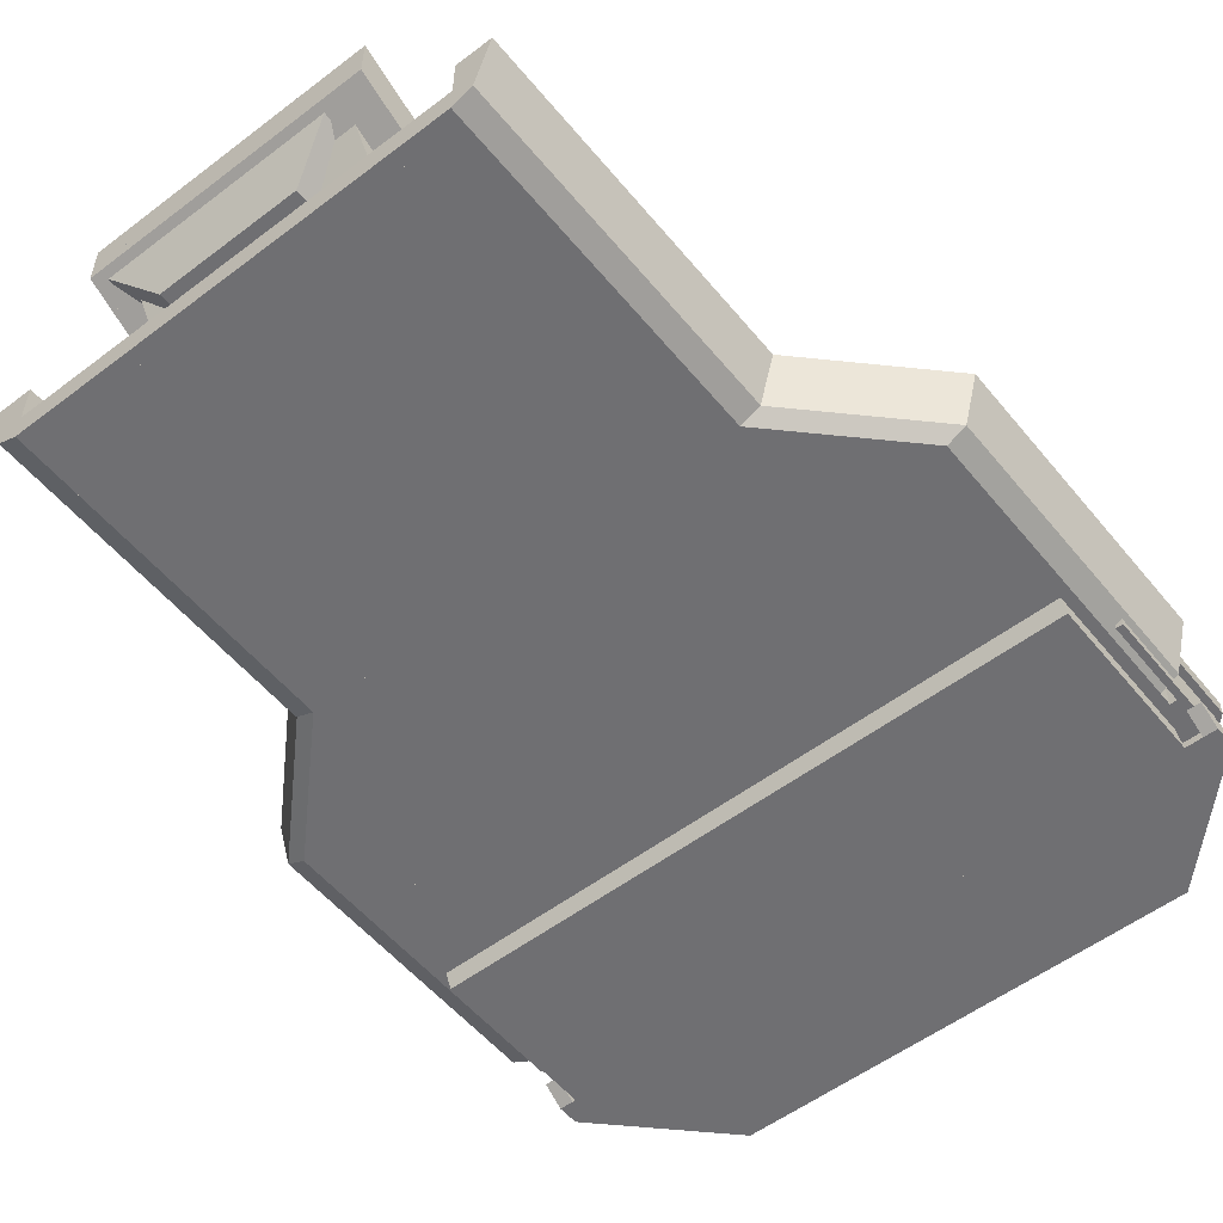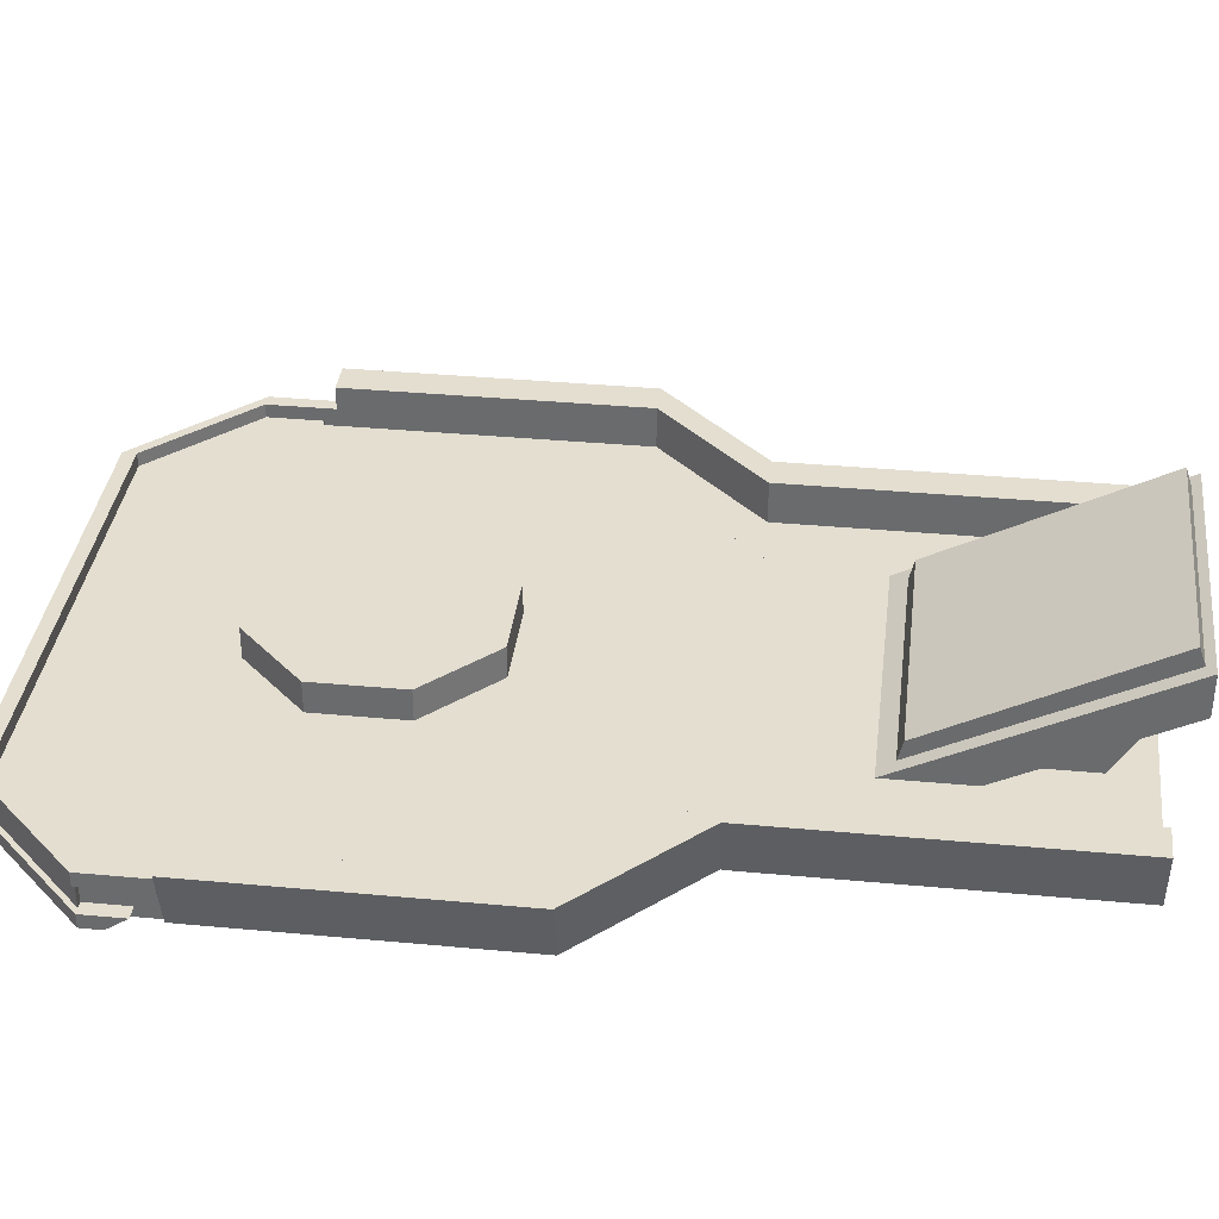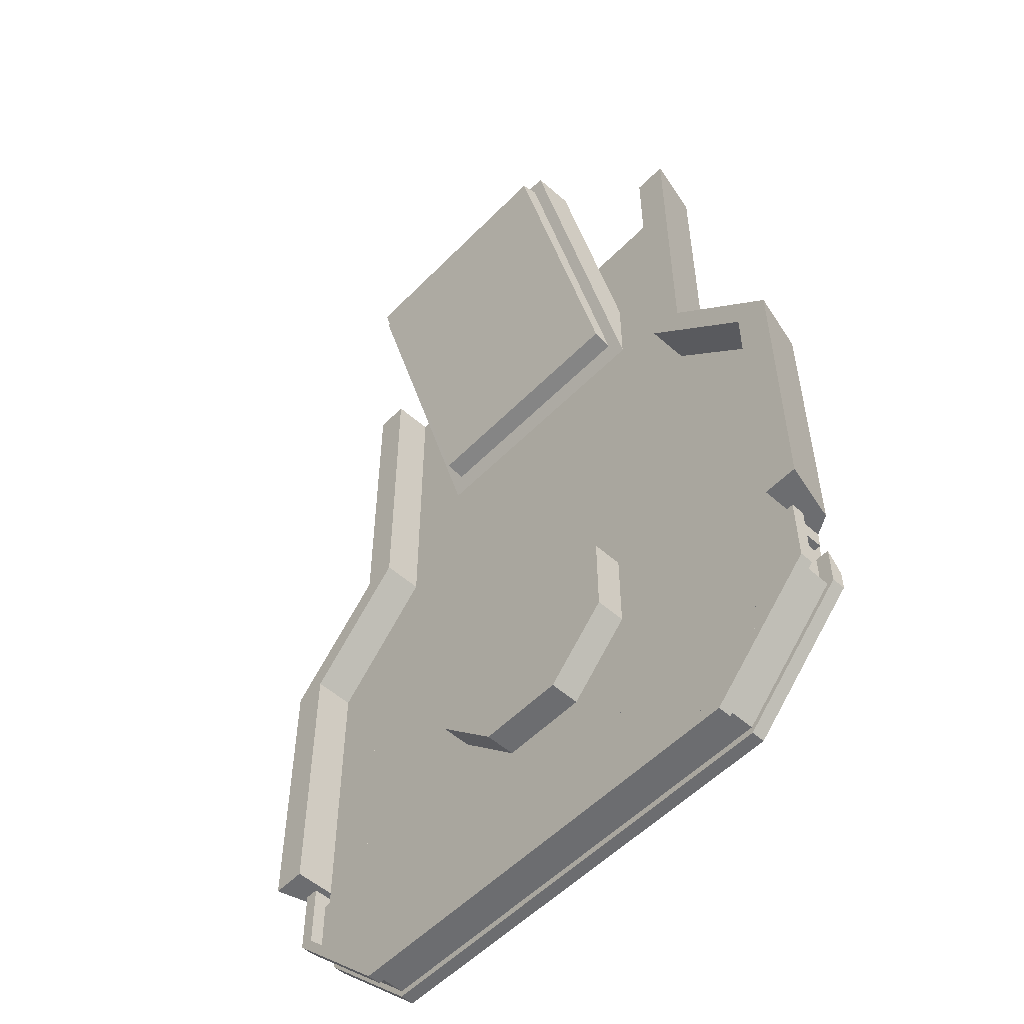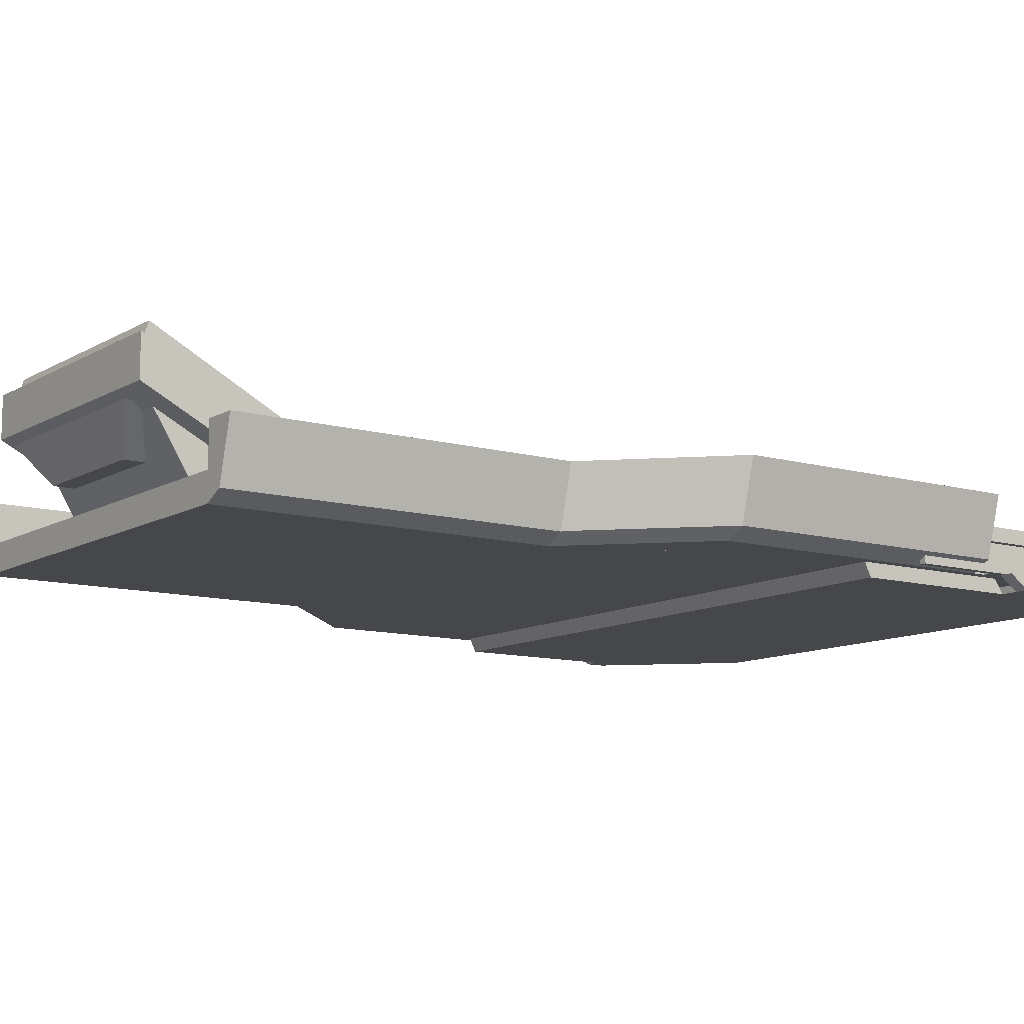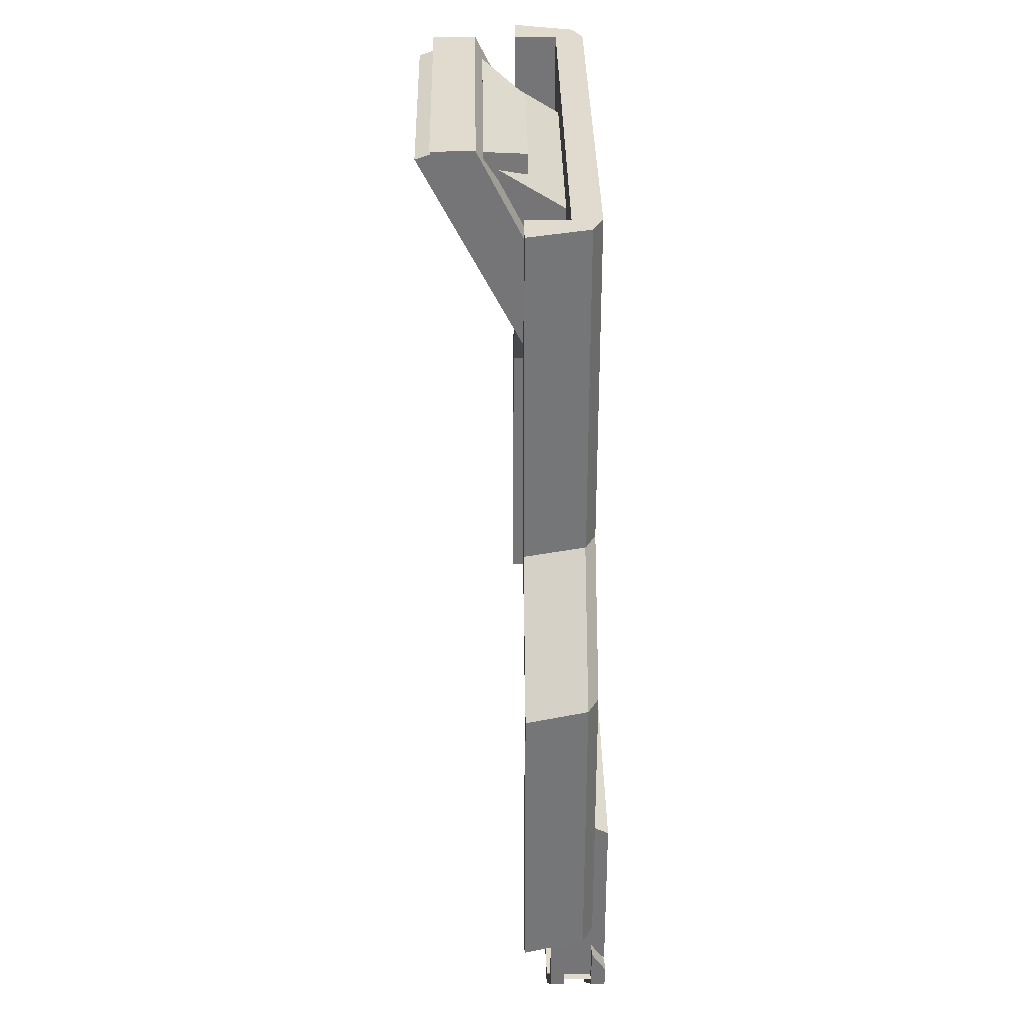
<metadata>
{"format":"obj","ext":"obj","renderer":"f3d","projection":"perspective","resolution":1024,"background":"white","views":[{"elev":-54.7,"azim":38.7,"up":"+Y"},{"elev":35.8,"azim":-83.0,"up":"+Y"},{"elev":-54.0,"azim":-133.0,"up":"+Z"},{"elev":-10.8,"azim":54.7,"up":"+Y"},{"elev":33.5,"azim":-90.9,"up":"+Z"}]}
</metadata>
<code>
v -80 -72 288
v -80 -72 336
v -80 -32 416
v -80 -8 416
v 48 -8 416
v 48 -32 416
v 48 -72 336
v 48 -72 288
v 48 -72 288
v 48 -72 336
v 48 -32 416
v 48 -8 416
v 64 -8 416
v 64 -32 416
v 64 -72 336
v 64 -72 288
v -96 -32 416
v -96 -24 432
v -96 0 432
v -96 -8 416
v 64 0 432
v 64 -24 432
v 64 -32 416
v 64 -8 416
v -96 -72 288
v -96 -72 336
v -96 -32 416
v -96 -8 416
v -80 -8 416
v -80 -32 416
v -80 -72 336
v -80 -72 288
v -112 -88 224
v -112 -88 408
v -112 -72 408
v -112 -72 224
v 72 -72 408
v 72 -88 408
v 72 -88 224
v 72 -72 224
v -176 -88 160
v -112 -88 224
v -112 -72 224
v -176 -72 160
v 72 -72 224
v 72 -88 224
v 136 -88 160
v 136 -72 160
v -176 -88 -8
v -176 -88 160
v -176 -72 160
v -176 -72 -8
v 136 -72 160
v 136 -88 160
v 136 -88 -8
v 136 -72 -8
v -155.4 -82.29 224
v -155.4 -82.29 416
v -164 -48 416
v -164 -48 224
v -144 -88 416
v -144 -88 224
v -144 -48 416
v -144 -48 224
v -144 -88 408
v -144 -88 416
v -144 -72 416
v -144 -72 408
v 104 -72 416
v 104 -88 416
v 104 -88 408
v 104 -72 408
v -219 -82 160
v -155 -82 224
v -164 -48 224
v -228 -48 160
v -144 -88 224
v -208 -88 160
v -144 -48 224
v -208 -48 160
v -219 -82 -10
v -219 -82 160
v -228 -48 160
v -228 -48 -10
v -208 -88 160
v -208 -88 -10
v -208 -48 160
v -208 -48 -10
v 168 -88 160
v 168 -48 160
v 168 -48 -12
v 168 -88 -12
v 188 -48 160
v 179 -82 160
v 188 -48 -12
v 179 -82 -12
v 104 -88 224
v 104 -48 224
v 168 -48 160
v 168 -88 160
v 124 -48 224
v 115 -82 224
v 188 -48 160
v 179 -82 160
v 104 -88 416
v 104 -48 416
v 104 -48 224
v 104 -88 224
v 124 -48 416
v 115.4 -82.29 416
v 124 -48 224
v 115.4 -82.29 224
v -202 -96 -40
v -202 -96 58
v -202 -88 62
v -202 -88 -34.29
v 162 -88 62
v 162 -96 58
v 162 -96 -40
v 162 -88 -34.29
v -212 -96 -52
v -212 -96 -40
v -212 -88 -28
v -212 -88 -52
v -204 -88 -28
v -204 -96 -40
v -204 -96 -52
v -204 -88 -52
v -212 -72 -52
v -212 -72 -8
v -212 -64 -8
v -212 -64 -52
v -204 -64 -8
v -204 -72 -8
v -204 -72 -52
v -204 -64 -52
v -148 -72 -116
v -212 -72 -52
v -212 -64 -52
v -148 -64 -116
v -204 -64 -52
v -204 -72 -52
v -148 -72 -108
v -148 -64 -108
v -148 -72 -116
v -148 -72 -108
v -148 -64 -108
v -148 -64 -116
v -16 -64 -108
v -16 -72 -108
v -16 -72 -116
v -16 -64 -116
v -148 -88 -112
v -208 -88 -52
v -208 -72 -52
v -148 -72 -112
v -204 -72 -52
v -204 -88 -52
v -148 -88 -108
v -148 -72 -108
v -148 -88 -112
v -148 -88 -108
v -148 -72 -108
v -148 -72 -112
v -16 -72 -108
v -16 -88 -108
v -16 -88 -112
v -16 -72 -112
v -148 -96 -116
v -148 -96 -108
v -148 -88 -108
v -148 -88 -116
v -16 -88 -108
v -16 -96 -108
v -16 -96 -116
v -16 -88 -116
v -148 -96 -116
v -212 -96 -52
v -212 -88 -52
v -148 -88 -116
v -204 -88 -52
v -204 -96 -52
v -148 -96 -108
v -148 -88 -108
v 116 -96 -116
v 116 -96 -108
v 116 -88 -108
v 116 -88 -116
v 172 -96 -52
v 172 -88 -52
v 180 -88 -52
v 180 -96 -52
v -16 -96 -116
v -16 -96 -108
v -16 -88 -108
v -16 -88 -116
v 116 -88 -108
v 116 -96 -108
v 116 -96 -116
v 116 -88 -116
v -16 -88 -112
v -16 -88 -108
v -16 -72 -108
v -16 -72 -112
v 116 -72 -108
v 116 -88 -108
v 116 -88 -112
v 116 -72 -112
v 116 -88 -112
v 116 -88 -108
v 116 -72 -108
v 116 -72 -112
v 172 -88 -52
v 172 -72 -52
v 176 -72 -52
v 176 -88 -52
v -16 -72 -116
v -16 -72 -108
v -16 -64 -108
v -16 -64 -116
v 116 -64 -108
v 116 -72 -108
v 116 -72 -116
v 116 -64 -116
v 116 -72 -116
v 116 -72 -108
v 116 -64 -108
v 116 -64 -116
v 172 -72 -52
v 172 -64 -52
v 180 -64 -52
v 180 -72 -52
v 172 -72 -52
v 172 -72 -8
v 172 -64 -8
v 172 -64 -52
v 180 -64 -8
v 180 -72 -8
v 180 -72 -52
v 180 -64 -52
v 172 -96 -52
v 172 -96 -40
v 172 -88 -28
v 172 -88 -52
v 180 -88 -28
v 180 -96 -40
v 180 -96 -52
v 180 -88 -52
v 172 -88 -52
v 172 -88 32
v 172 -72 32
v 172 -72 -52
v 176 -72 32
v 176 -88 32
v 176 -88 -52
v 176 -72 -52
v -176 -88 -52
v -176 -88 -8
v -176 -72 -8
v -176 -72 -52
v 136 -72 -8
v 136 -88 -8
v 136 -88 -52
v 136 -72 -52
v -142 -88 -86
v -176 -88 -52
v -176 -72 -52
v -142 -72 -86
v 136 -72 -52
v 136 -88 -52
v 102 -88 -86
v 102 -72 -86
v -204 -96 -52
v -204 -96 -40
v -204 -92 -40
v -204 -92 -52
v 172 -92 -40
v 172 -96 -40
v 172 -96 -52
v 172 -92 -52
v -148 -96 -108
v -204 -96 -52
v -204 -92 -52
v -148 -92 -108
v 172 -92 -52
v 172 -96 -52
v 116 -96 -108
v 116 -92 -108
v -64 -52 404
v -64 -52 416
v -88 -28 428
v -88 -28 404
v 40 -28 428
v 16 -52 416
v 16 -52 404
v 40 -28 404
v -80 -84 296
v -80 -84 384
v -80 -20 424
v 48 -20 424
v 48 -84 384
v 48 -84 296
v -80 -64 22
v -80 -72 22
v -80 -72 74
v -80 -64 74
v -42 -72 112
v -42 -64 112
v -42 -72 -16
v -42 -64 -16
v 10 -64 112
v 10 -72 112
v 48 -72 74
v 10 -72 -16
v 48 -72 22
v 48 -64 22
v 10 -64 -16
v 48 -64 74
v -148 -88 -108
v -142 -88 -86
v -142 -72 -86
v -148 -72 -108
v 102 -72 -86
v 102 -88 -86
v 116 -88 -108
v 116 -72 -108
v -148 -88 -108
v -204 -88 -52
v -204 -72 -52
v -148 -72 -108
v -176 -72 -52
v -176 -88 -52
v -142 -88 -86
v -142 -72 -86
v 116 -88 -108
v 102 -88 -86
v 102 -72 -86
v 116 -72 -108
v 136 -88 -52
v 136 -72 -52
v 172 -72 -52
v 172 -88 -52
v -144 -88 224
v -144 -88 408
v -144 -72 408
v -144 -72 224
v -112 -72 408
v -112 -88 408
v -112 -88 224
v -112 -72 224
v -208 -88 160
v -144 -88 224
v -144 -72 224
v -208 -72 160
v -112 -72 224
v -112 -88 224
v -176 -88 160
v -176 -72 160
v -204 -88 -52
v -204 -88 -20
v -204 -72 -20
v -204 -72 -52
v -176 -72 -20
v -176 -88 -20
v -176 -88 -52
v -176 -72 -52
v 136 -88 -52
v 136 -88 -20
v 136 -72 -20
v 136 -72 -52
v 172 -72 -20
v 172 -88 -20
v 172 -88 -52
v 172 -72 -52
v 136 -88 -20
v 136 -88 160
v 136 -72 160
v 136 -72 -20
v 168 -72 160
v 168 -88 160
v 168 -88 -20
v 168 -72 -20
v 136 -88 160
v 72 -88 224
v 72 -72 224
v 136 -72 160
v 104 -72 224
v 104 -88 224
v 168 -88 160
v 168 -72 160
v 72 -88 224
v 72 -88 408
v 72 -72 408
v 72 -72 224
v 104 -72 408
v 104 -88 408
v 104 -88 224
v 104 -72 224
v -208 -88 -20
v -208 -88 160
v -208 -72 160
v -208 -72 -20
v -176 -72 160
v -176 -88 160
v -176 -88 -20
v -176 -72 -20
v -80 -54 22
v -80 -64 22
v -80 -64 74
v -80 -54 74
v -42 -64 112
v -42 -54 112
v -42 -64 -16
v -42 -54 -16
v 10 -54 112
v 10 -64 112
v 48 -64 74
v 10 -64 -16
v 48 -64 22
v 48 -54 22
v 10 -54 -16
v 48 -54 74
v -88 -72 296
v -88 -16 432
v -88 8 424
v -88 -56 300
v 56 8 424
v 56 -16 432
v 56 -72 296
v 56 -56 300
o entity0_brush0
f 1 2 3 4
f 5 4 3 6
f 6 3 2 7
f 7 2 1 8
f 8 1 4 5
f 5 6 7 8
o entity0_brush1
f 9 10 11 12
f 13 12 11 14
f 14 11 10 15
f 15 10 9 16
f 16 9 12 13
f 13 14 15 16
o entity0_brush2
f 17 18 19 20
f 21 19 18 22
f 22 18 17 23
f 24 20 19 21
f 23 17 20 24
f 24 21 22 23
o entity0_brush3
f 25 26 27 28
f 29 28 27 30
f 30 27 26 31
f 31 26 25 32
f 32 25 28 29
f 29 30 31 32
o entity0_brush4
f 33 34 35 36
f 37 35 34 38
f 38 34 33 39
f 40 36 35 37
f 39 33 36 40
f 40 37 38 39
o entity0_brush5
f 41 42 43 44
f 45 43 42 46
f 46 42 41 47
f 48 44 43 45
f 47 41 44 48
f 47 48 45 46
o entity0_brush6
f 49 50 51 52
f 53 51 50 54
f 54 50 49 55
f 56 52 51 53
f 55 49 52 56
f 56 53 54 55
o entity0_brush7
f 57 58 59 60
f 61 58 57 62
f 63 59 58 61
f 64 60 59 63
f 62 57 60 64
f 64 63 61 62
o entity0_brush8
f 65 66 67 68
f 69 67 66 70
f 70 66 65 71
f 72 68 67 69
f 71 65 68 72
f 72 69 70 71
o entity0_brush9
f 73 74 75 76
f 77 74 73 78
f 79 75 74 77
f 80 76 75 79
f 78 73 76 80
f 80 79 77 78
o entity0_brush10
f 81 82 83 84
f 85 82 81 86
f 87 83 82 85
f 88 84 83 87
f 86 81 84 88
f 88 87 85 86
o entity0_brush11
f 89 90 91 92
f 93 90 89 94
f 95 91 90 93
f 96 92 91 95
f 94 89 92 96
f 93 94 96 95
o entity0_brush12
f 97 98 99 100
f 101 98 97 102
f 103 99 98 101
f 104 100 99 103
f 102 97 100 104
f 101 102 104 103
o entity0_brush13
f 105 106 107 108
f 109 106 105 110
f 111 107 106 109
f 112 108 107 111
f 110 105 108 112
f 109 110 112 111
o entity0_brush14
f 113 114 115 116
f 117 115 114 118
f 118 114 113 119
f 120 116 115 117
f 119 113 116 120
f 120 117 118 119
o entity0_brush15
f 121 122 123 124
f 125 123 122 126
f 126 122 121 127
f 128 124 123 125
f 127 121 124 128
f 128 125 126 127
o entity0_brush16
f 129 130 131 132
f 133 131 130 134
f 134 130 129 135
f 136 132 131 133
f 135 129 132 136
f 136 133 134 135
o entity0_brush17
f 137 138 139 140
f 141 139 138 142
f 143 142 138 137
f 140 139 141 144
f 144 141 142 143
f 137 140 144 143
o entity0_brush18
f 145 146 147 148
f 149 147 146 150
f 150 146 145 151
f 152 148 147 149
f 151 145 148 152
f 152 149 150 151
o entity0_brush19
f 153 154 155 156
f 157 155 154 158
f 159 158 154 153
f 156 155 157 160
f 160 157 158 159
f 153 156 160 159
o entity0_brush20
f 161 162 163 164
f 165 163 162 166
f 166 162 161 167
f 168 164 163 165
f 167 161 164 168
f 168 165 166 167
o entity0_brush21
f 169 170 171 172
f 173 171 170 174
f 174 170 169 175
f 176 172 171 173
f 175 169 172 176
f 176 173 174 175
o entity0_brush22
f 177 178 179 180
f 181 179 178 182
f 183 182 178 177
f 180 179 181 184
f 184 181 182 183
f 177 180 184 183
o entity0_brush23
f 185 186 187 188
f 187 186 189 190
f 191 190 189 192
f 192 189 186 185
f 188 187 190 191
f 192 185 188 191
o entity0_brush24
f 193 194 195 196
f 197 195 194 198
f 198 194 193 199
f 200 196 195 197
f 199 193 196 200
f 200 197 198 199
o entity0_brush25
f 201 202 203 204
f 205 203 202 206
f 206 202 201 207
f 208 204 203 205
f 207 201 204 208
f 208 205 206 207
o entity0_brush26
f 209 210 211 212
f 211 210 213 214
f 215 214 213 216
f 216 213 210 209
f 212 211 214 215
f 216 209 212 215
o entity0_brush27
f 217 218 219 220
f 221 219 218 222
f 222 218 217 223
f 224 220 219 221
f 223 217 220 224
f 224 221 222 223
o entity0_brush28
f 225 226 227 228
f 227 226 229 230
f 231 230 229 232
f 232 229 226 225
f 228 227 230 231
f 232 225 228 231
o entity0_brush29
f 233 234 235 236
f 237 235 234 238
f 238 234 233 239
f 240 236 235 237
f 239 233 236 240
f 240 237 238 239
o entity0_brush30
f 241 242 243 244
f 245 243 242 246
f 246 242 241 247
f 248 244 243 245
f 247 241 244 248
f 248 245 246 247
o entity0_brush31
f 249 250 251 252
f 253 251 250 254
f 254 250 249 255
f 256 252 251 253
f 255 249 252 256
f 256 253 254 255
o entity0_brush32
f 257 258 259 260
f 261 259 258 262
f 262 258 257 263
f 264 260 259 261
f 263 257 260 264
f 264 261 262 263
o entity0_brush33
f 265 266 267 268
f 269 267 266 270
f 270 266 265 271
f 272 268 267 269
f 271 265 268 272
f 272 269 270 271
o entity0_brush34
f 273 274 275 276
f 277 275 274 278
f 278 274 273 279
f 280 276 275 277
f 279 273 276 280
f 280 277 278 279
o entity0_brush35
f 281 282 283 284
f 285 283 282 286
f 286 282 281 287
f 288 284 283 285
f 287 281 284 288
f 288 285 286 287
o entity0_brush36
f 289 290 291 292
f 293 291 290 294
f 294 290 289 295
f 296 292 291 293
f 295 289 292 296
f 296 293 294 295
o entity0_brush37
f 297 298 299
f 300 299 298 301
f 301 298 297 302
f 302 297 299 300
f 301 302 300
o entity0_brush38
f 303 304 305 306
f 306 305 307 308
f 309 304 303 310
f 311 308 307 312
f 313 312 307 305 304 309 314 315
f 316 317 310 303 306 308 311 318
f 314 309 310 317
f 318 311 312 313
f 315 314 317 316
f 318 313 315 316
o entity0_brush39
f 319 320 321 322
f 323 321 320 324
f 324 320 319 325
f 326 322 321 323
f 325 319 322 326
f 326 323 324 325
o entity0_brush40
f 327 328 329 330
f 331 329 328 332
f 333 332 328 327
f 330 329 331 334
f 334 331 332 333
f 327 330 334 333
o entity0_brush41
f 335 336 337 338
f 337 336 339 340
f 341 340 339 342
f 342 339 336 335
f 338 337 340 341
f 342 335 338 341
o entity0_brush42
f 343 344 345 346
f 347 345 344 348
f 348 344 343 349
f 350 346 345 347
f 349 343 346 350
f 350 347 348 349
o entity0_brush43
f 351 352 353 354
f 355 353 352 356
f 356 352 351 357
f 358 354 353 355
f 357 351 354 358
f 357 358 355 356
o entity0_brush44
f 359 360 361 362
f 363 361 360 364
f 364 360 359 365
f 366 362 361 363
f 365 359 362 366
f 366 363 364 365
o entity0_brush45
f 367 368 369 370
f 371 369 368 372
f 372 368 367 373
f 374 370 369 371
f 373 367 370 374
f 374 371 372 373
o entity0_brush46
f 375 376 377 378
f 379 377 376 380
f 380 376 375 381
f 382 378 377 379
f 381 375 378 382
f 382 379 380 381
o entity0_brush47
f 383 384 385 386
f 387 385 384 388
f 388 384 383 389
f 390 386 385 387
f 389 383 386 390
f 390 387 388 389
o entity0_brush48
f 391 392 393 394
f 395 393 392 396
f 396 392 391 397
f 398 394 393 395
f 397 391 394 398
f 398 395 396 397
o entity0_brush49
f 399 400 401 402
f 403 401 400 404
f 404 400 399 405
f 406 402 401 403
f 405 399 402 406
f 406 403 404 405
o entity1_brush0
f 407 408 409 410
f 410 409 411 412
f 413 408 407 414
f 415 412 411 416
f 417 416 411 409 408 413 418 419
f 420 421 414 407 410 412 415 422
f 418 413 414 421
f 422 415 416 417
f 419 418 421 420
f 422 417 419 420
o entity2_brush0
f 423 424 425 426
f 427 425 424 428
f 428 424 423 429
f 430 426 425 427
f 429 423 426 430
f 430 427 428 429

</code>
